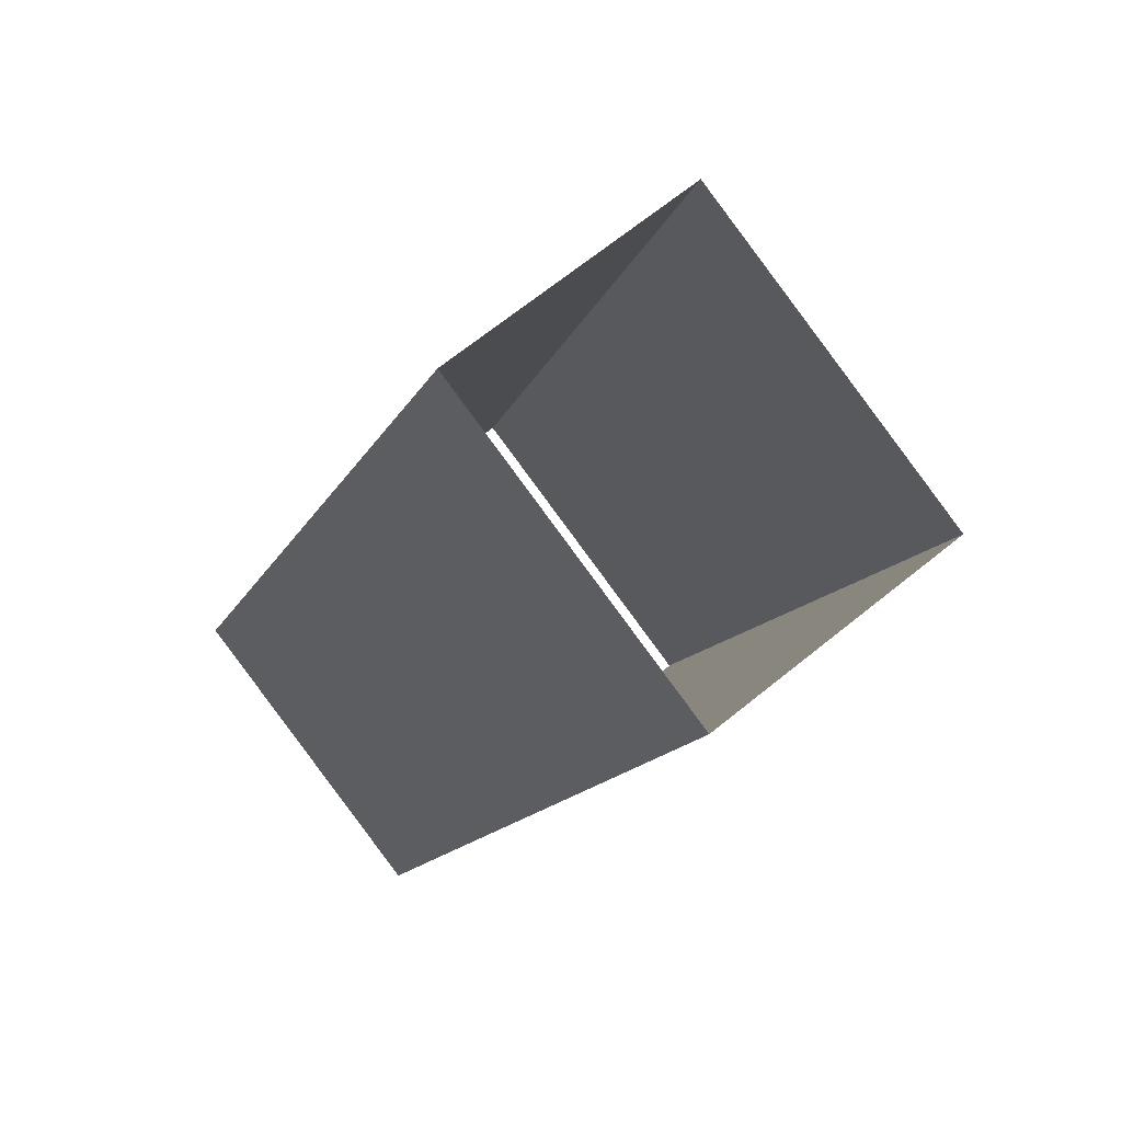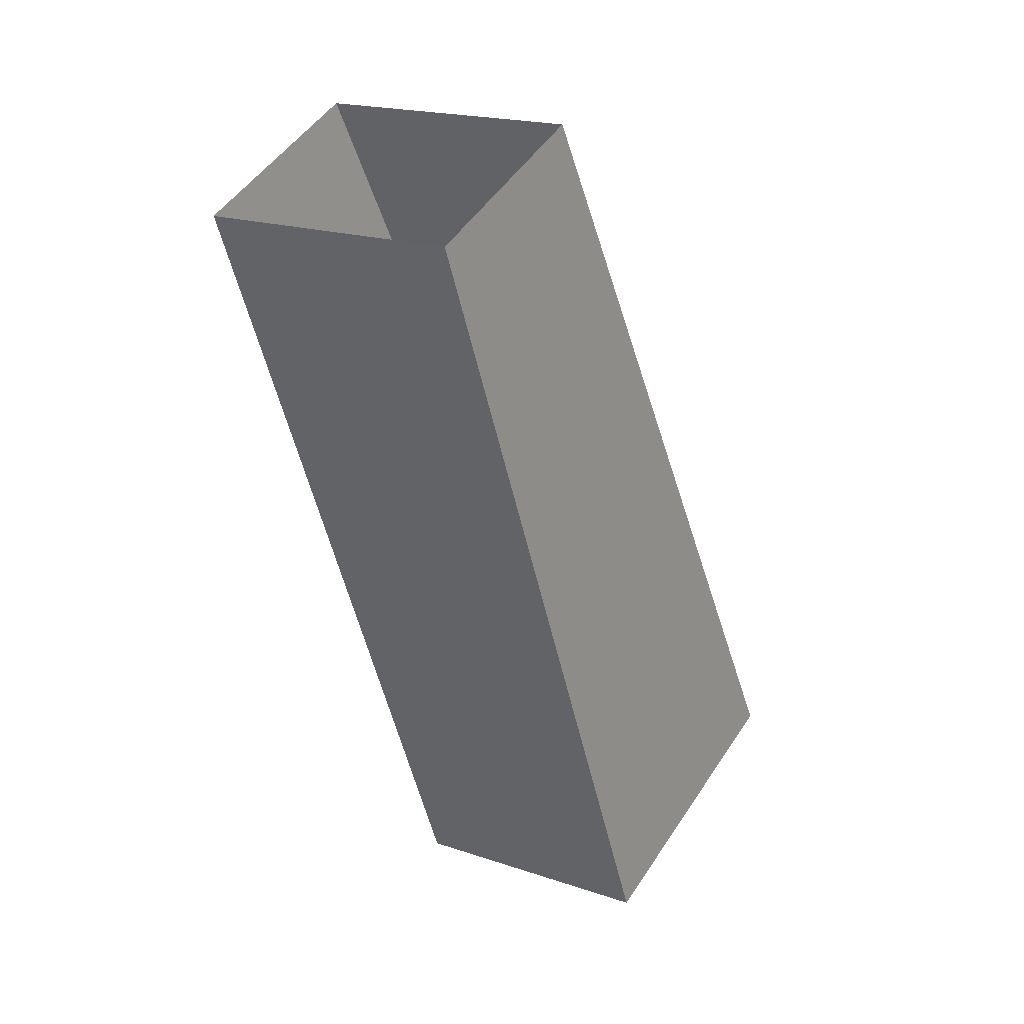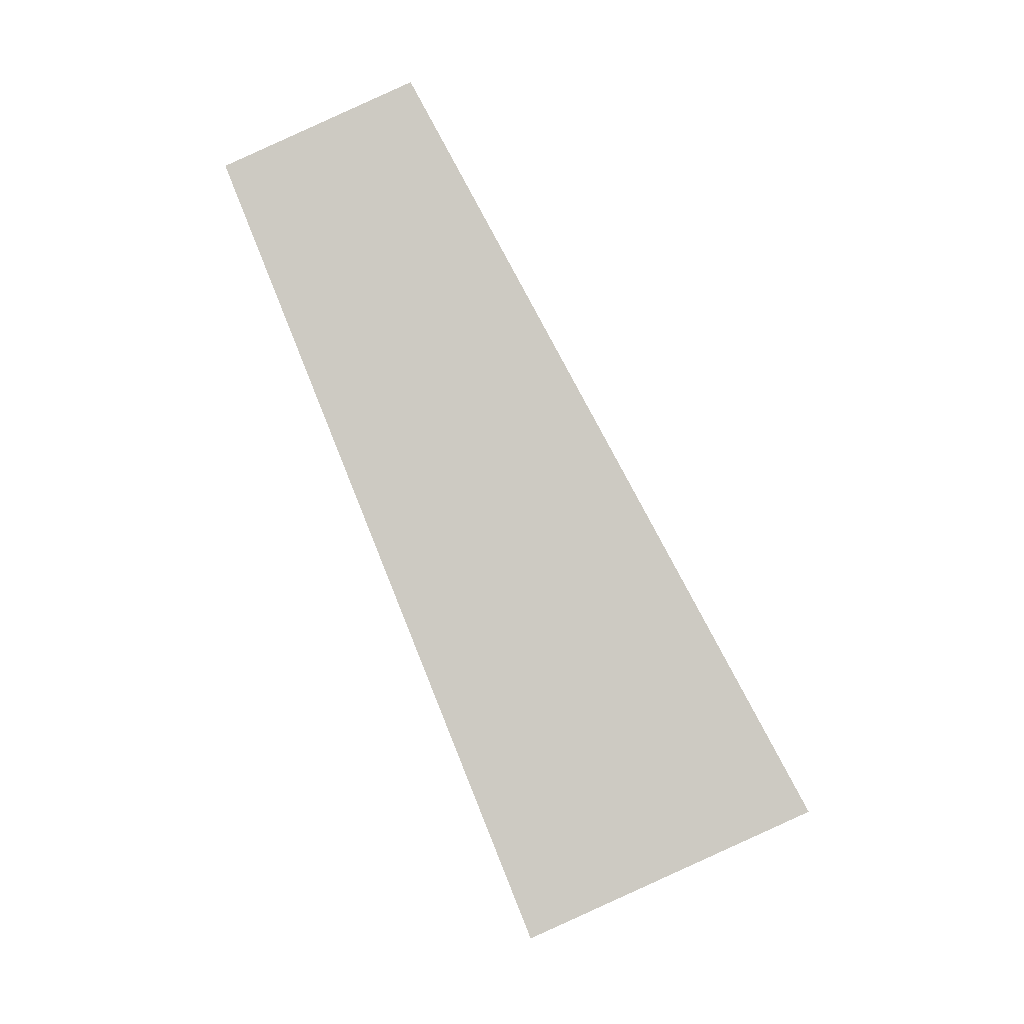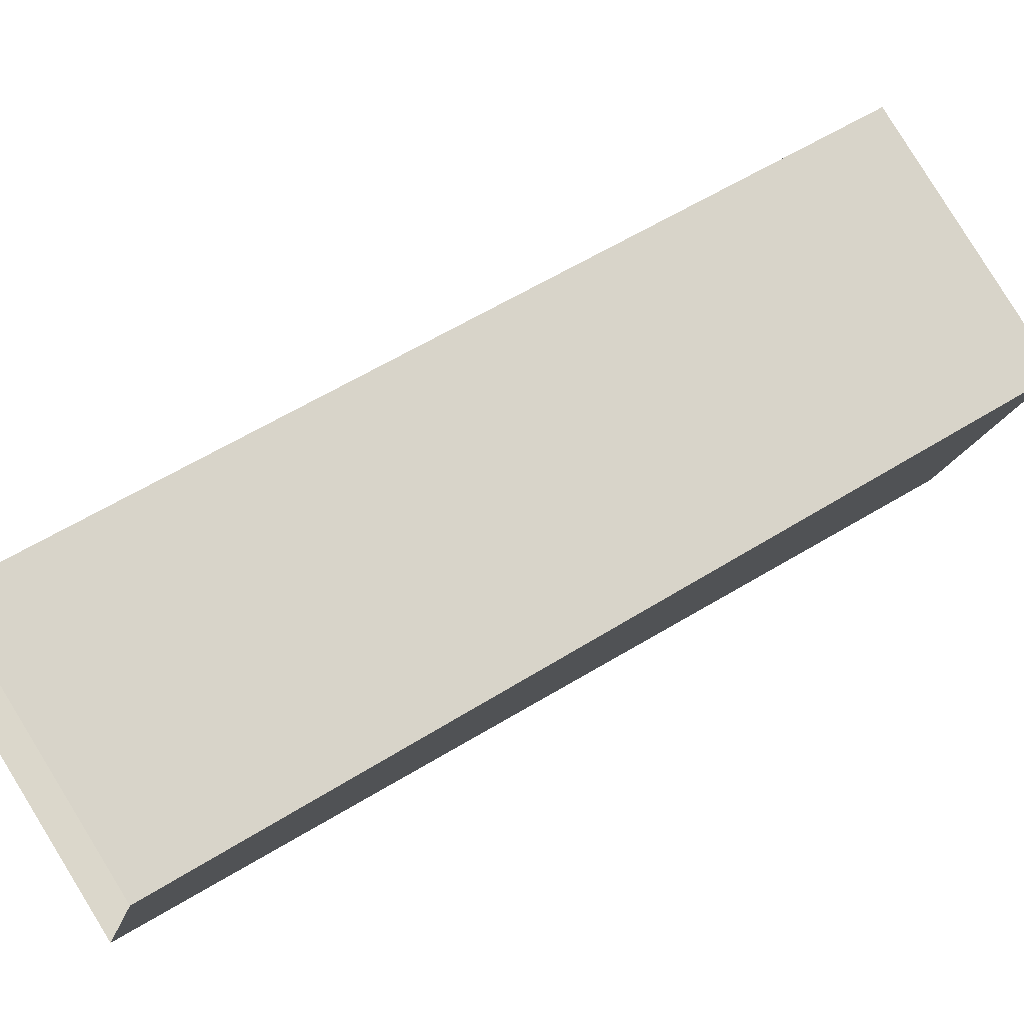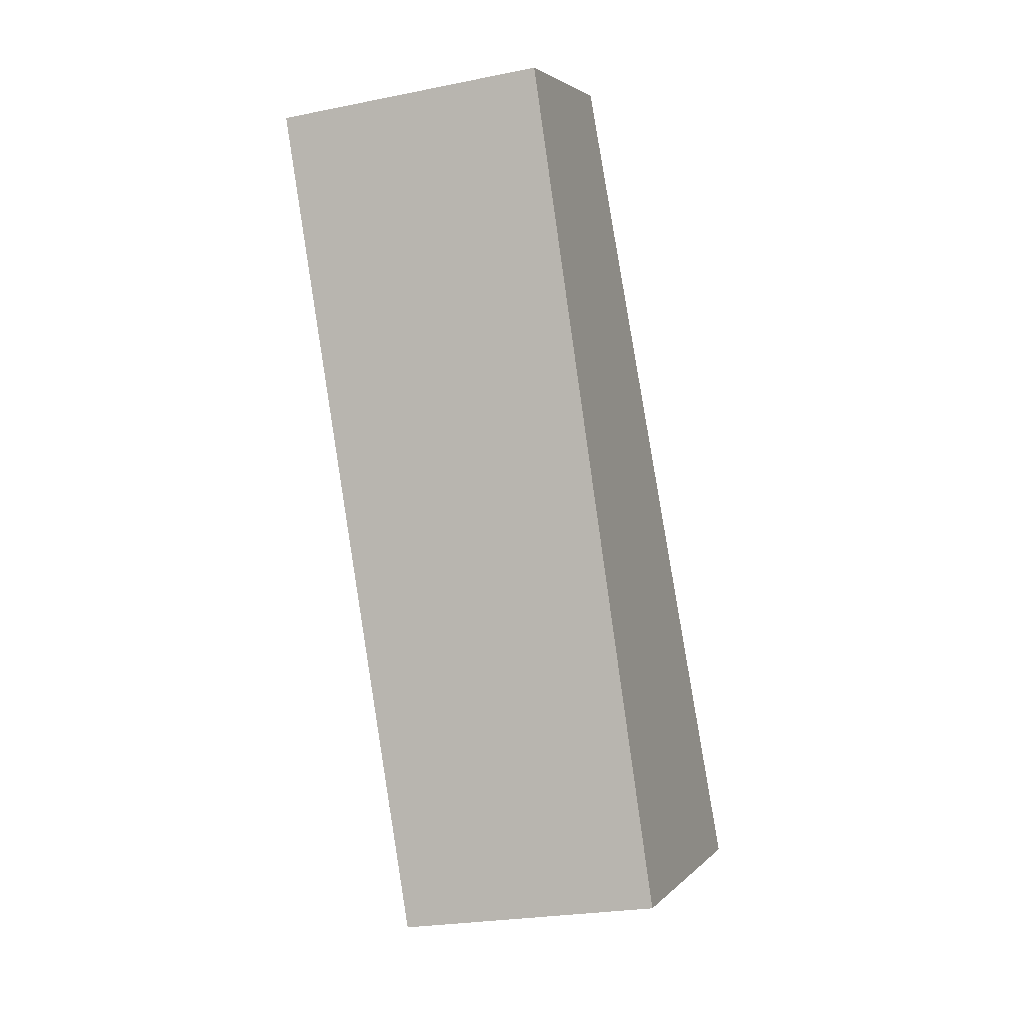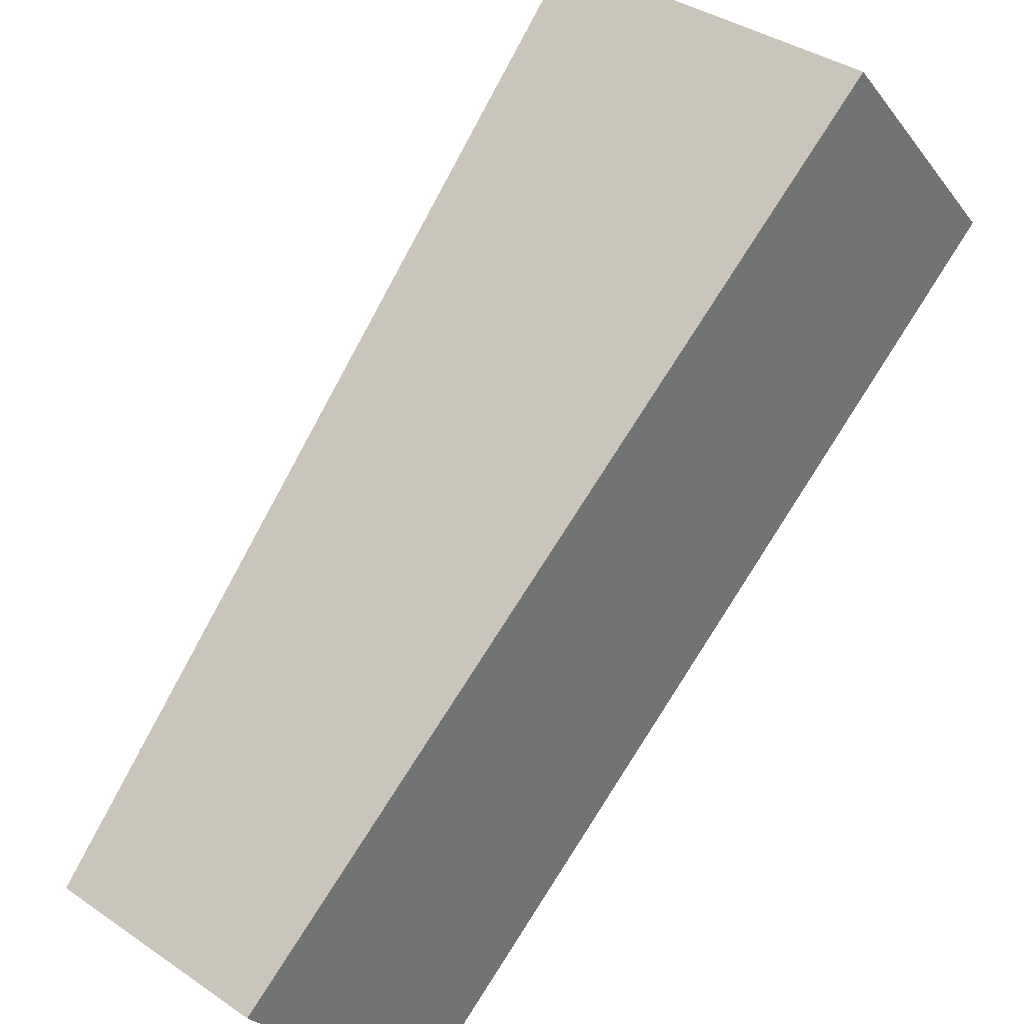
<metadata>
{"format":"obj","ext":"obj","renderer":"f3d","projection":"perspective","resolution":1024,"background":"white","views":[{"elev":-26.8,"azim":147.5,"up":"+Z"},{"elev":17.9,"azim":169.3,"up":"+Y"},{"elev":-3.7,"azim":-133.9,"up":"+Y"},{"elev":25.1,"azim":-137.7,"up":"+Z"},{"elev":-23.0,"azim":154.5,"up":"+Y"},{"elev":-75.8,"azim":-50.7,"up":"+Z"}]}
</metadata>
<code>
g Splitter_leg_019
v -0.1607 0.1573 0.2002
v -0.2041 0.1573 0.1568
v -0.1351 0.3334 0.09172
v -0.08941 0.3334 0.1374
v -0.1142 0.1275 0.1538
v -0.1607 0.1573 0.2002
v -0.08941 0.3334 0.1374
v -0.05754 0.313 0.1055
v -0.1577 0.1275 0.1103
v -0.1142 0.1275 0.1538
v -0.05754 0.313 0.1055
v -0.1032 0.313 0.05985
v -0.2041 0.1573 0.1568
v -0.1577 0.1275 0.1103
v -0.1032 0.313 0.05985
v -0.1351 0.3334 0.09172
g Splitter_leg_019_0
f 3 2 1
f 4 3 1
f 7 6 5
f 8 7 5
f 11 10 9
f 12 11 9
f 15 14 13
f 16 15 13

</code>
